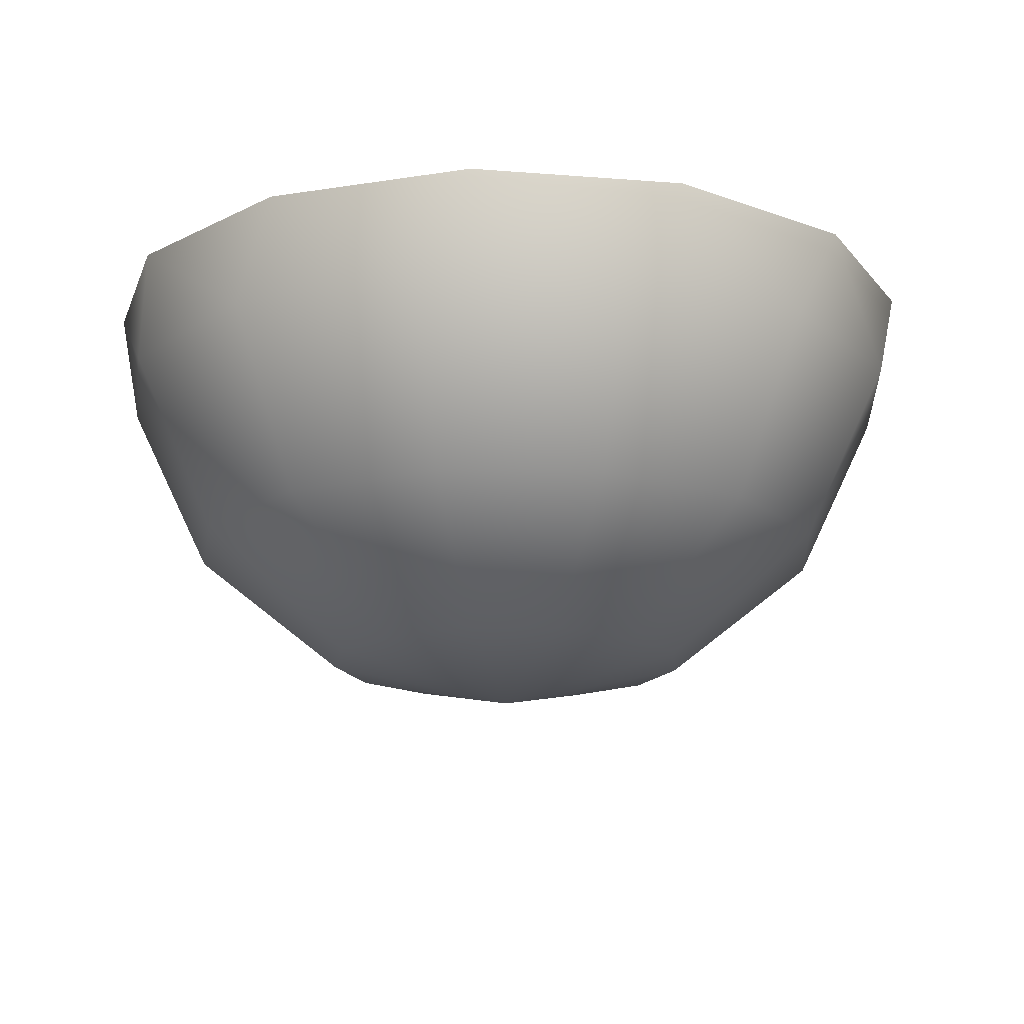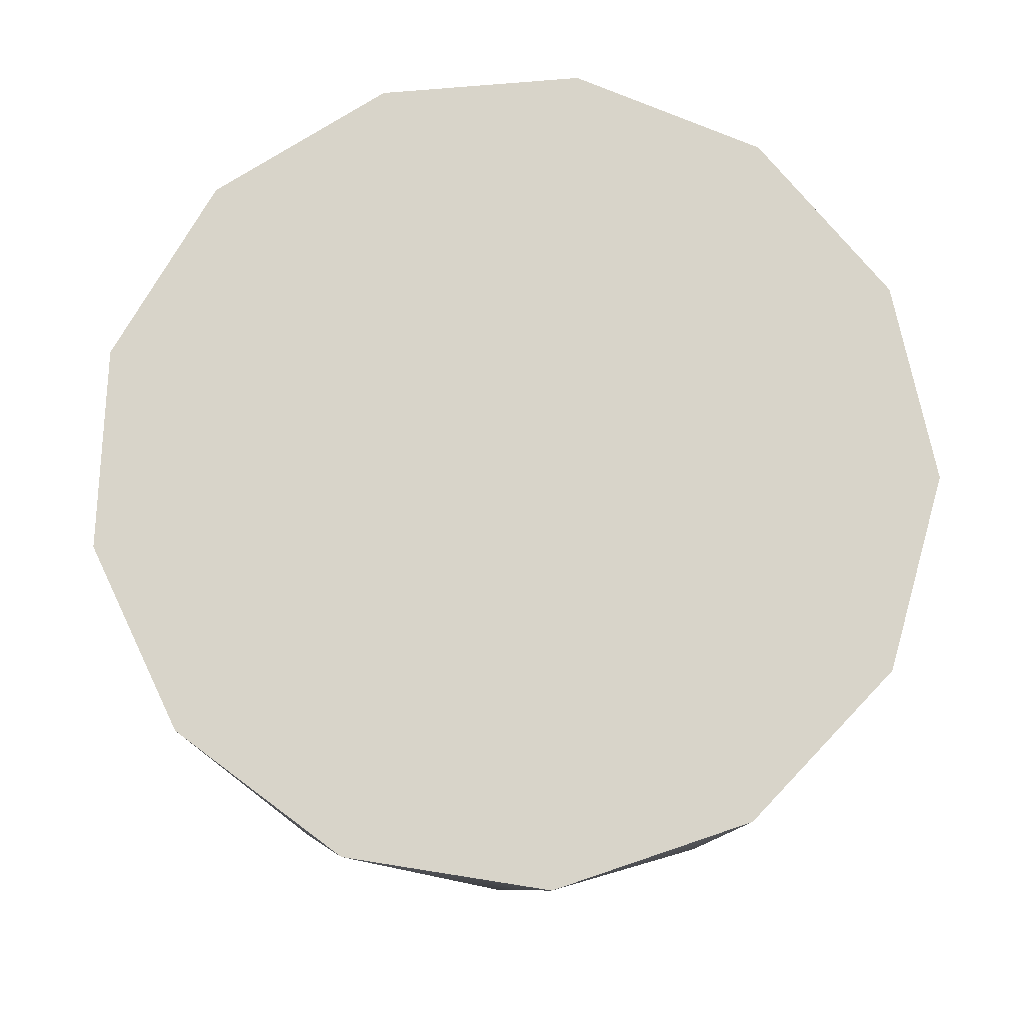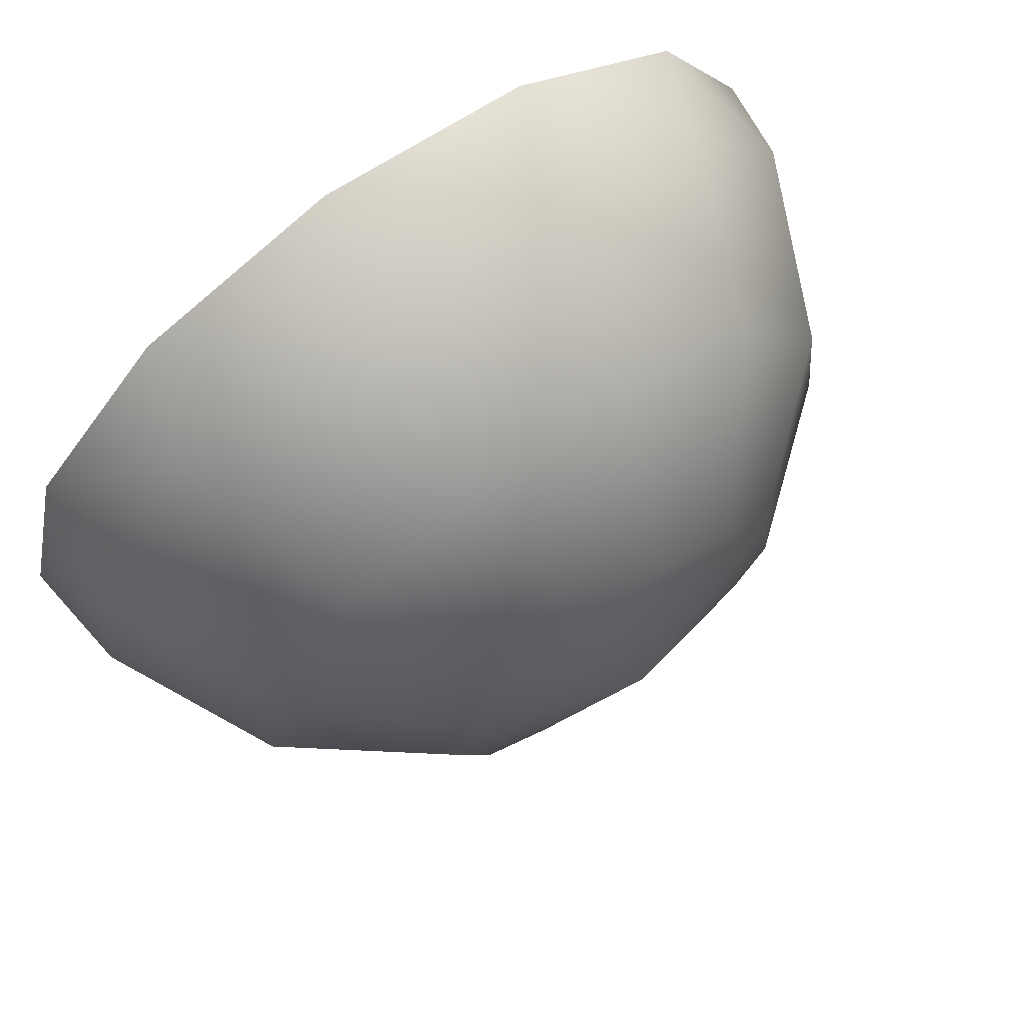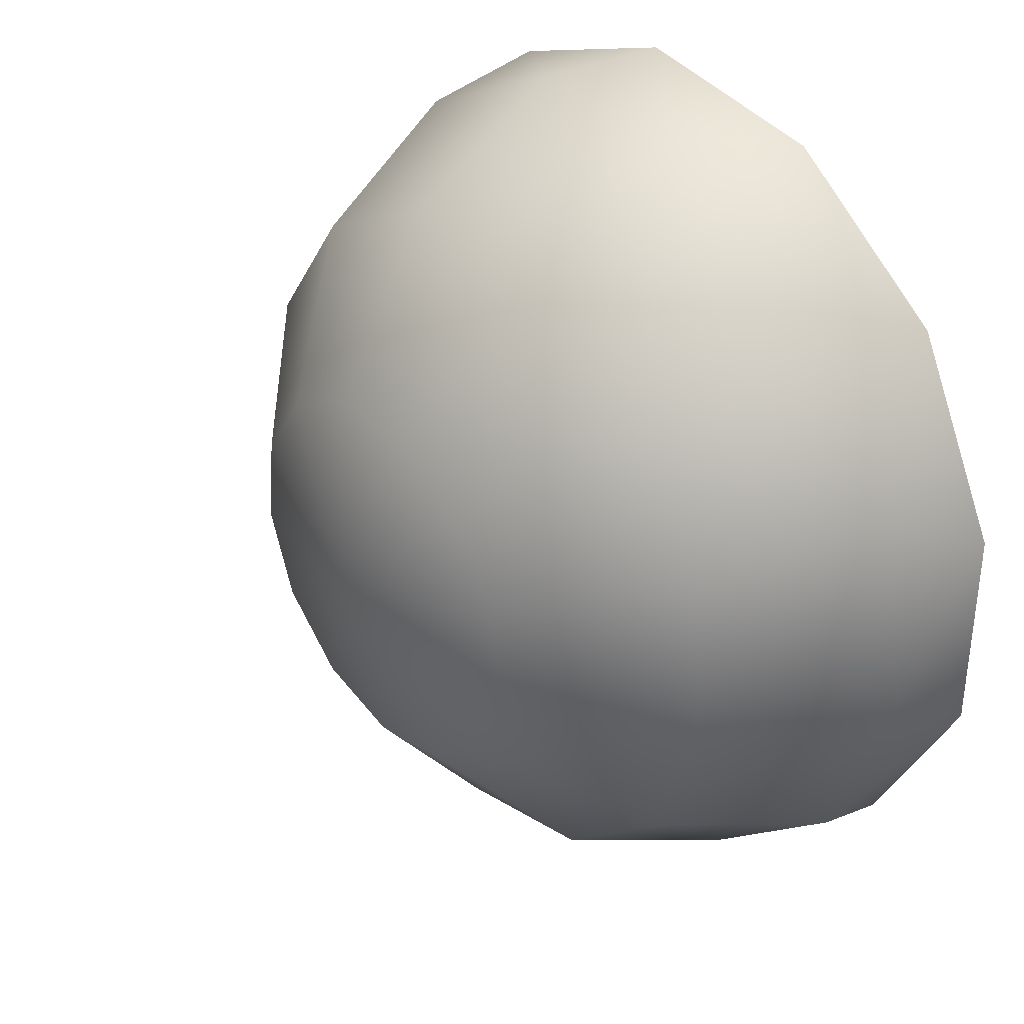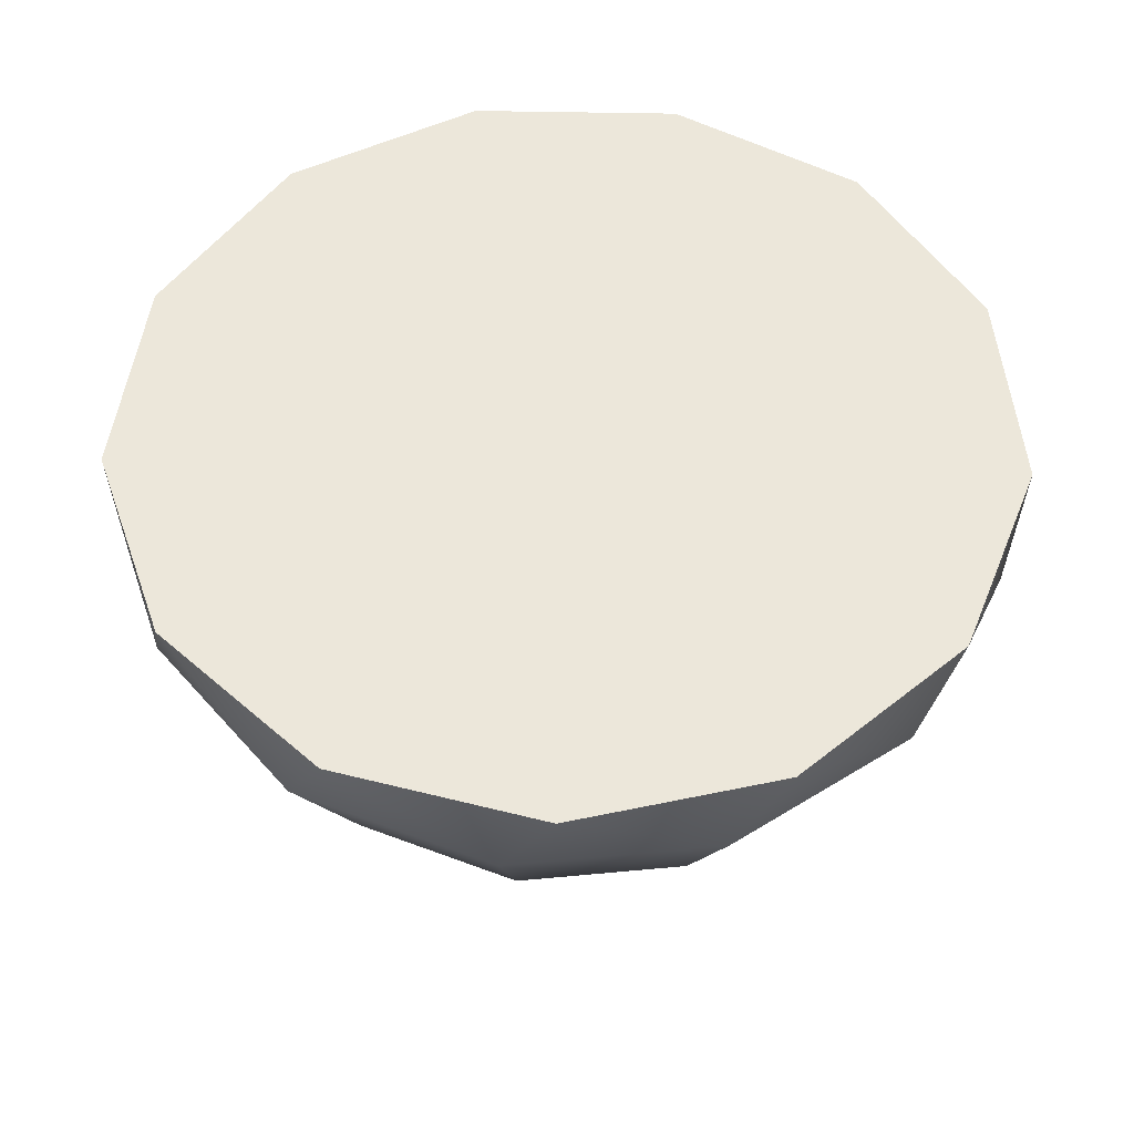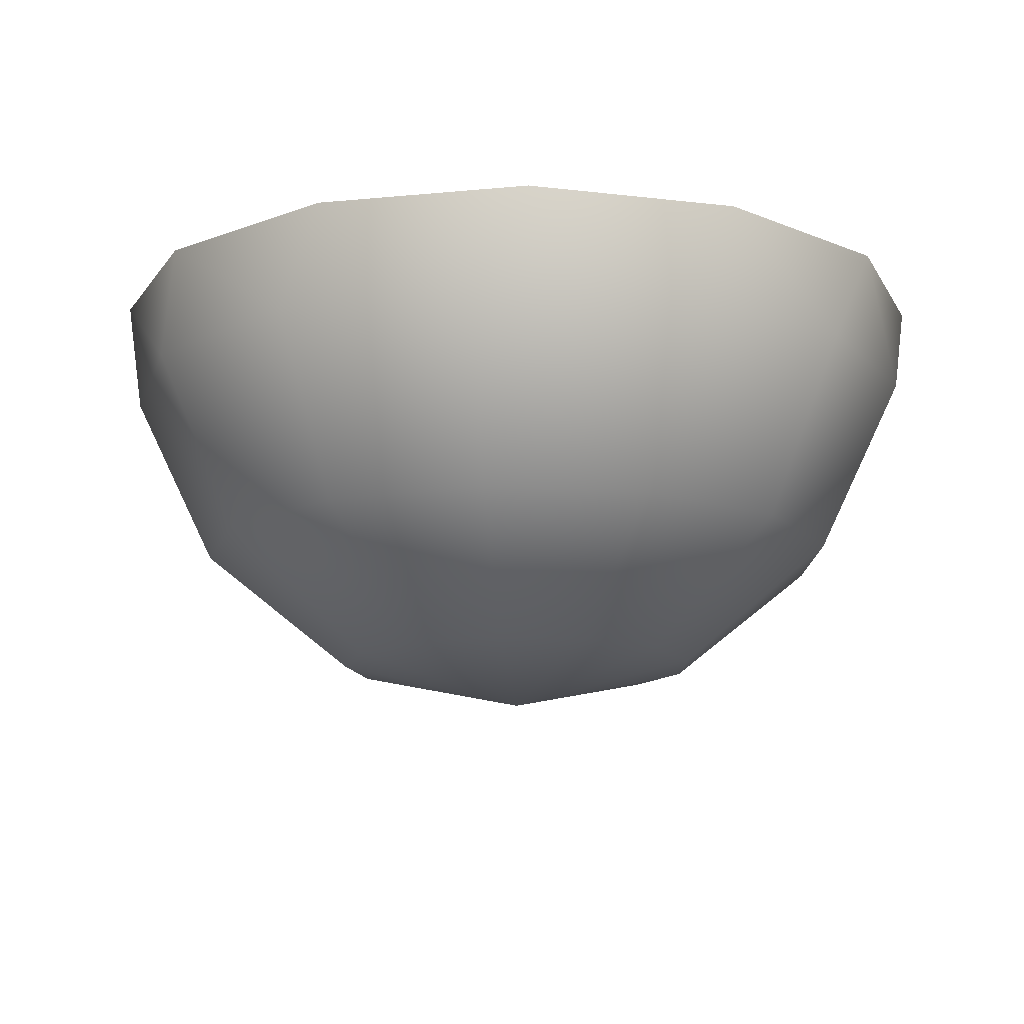
<metadata>
{"format":"obj","ext":"obj","renderer":"f3d","projection":"perspective","resolution":1024,"background":"white","views":[{"elev":-15.9,"azim":163.7,"up":"+Y"},{"elev":75.0,"azim":71.3,"up":"+Y"},{"elev":72.5,"azim":-35.0,"up":"+Z"},{"elev":35.4,"azim":51.1,"up":"+Z"},{"elev":53.4,"azim":-88.8,"up":"+Y"},{"elev":-13.3,"azim":-36.0,"up":"+Y"}]}
</metadata>
<code>
v 1226 -15 490.2
v 1228 -15 481.4
v 1234 -15 474.6
v 1243 -15 471.3
v 1252 -15 472.4
v 1259 -15 477.6
v 1263 -15 485.7
v 1263 -15 494.8
v 1259 -15 502.8
v 1252 -15 508
v 1243 -15 509.1
v 1234 -15 505.8
v 1228 -15 499
v 1245 -34 490.2
v 1245 -19.23 471.7
v 1245 -26.85 475.4
v 1245 -32.12 482
v 1227 -19.23 488
v 1230 -26.85 488.4
v 1237 -32.12 489.2
v 1237 -32.12 493.1
v 1231 -26.85 495.5
v 1228 -19.23 496.8
v 1230 -19.23 479.7
v 1233 -26.85 481.8
v 1238 -32.12 485.5
v 1236 -19.23 473.8
v 1238 -26.85 477.1
v 1241 -32.12 482.9
v 1254 -19.23 473.8
v 1252 -26.85 477.1
v 1249 -32.12 482.9
v 1260 -19.23 479.7
v 1257 -26.85 481.8
v 1252 -32.12 485.5
v 1263 -19.23 488
v 1260 -26.85 488.4
v 1253 -32.12 489.2
v 1262 -19.23 496.8
v 1259 -26.85 495.5
v 1253 -32.12 493.1
v 1257 -19.23 504.1
v 1255 -26.85 501.3
v 1250 -32.12 496.4
v 1249 -19.23 508.2
v 1249 -26.85 504.6
v 1247 -32.12 498.2
v 1241 -19.23 508.2
v 1241 -26.85 504.6
v 1243 -32.12 498.2
v 1233 -19.23 504.1
v 1235 -26.85 501.3
v 1240 -32.12 496.4
v 1226 -15 490.2
v 1228 -15 499
v 1234 -15 505.8
v 1243 -15 509.1
v 1252 -15 508
v 1259 -15 502.8
v 1263 -15 494.8
v 1263 -15 485.7
v 1259 -15 477.6
v 1252 -15 472.4
v 1243 -15 471.3
v 1234 -15 474.6
v 1228 -15 481.4
g obj_61463937
f 48 45 11
f 38 14 35
f 35 14 32
f 26 14 20
f 20 14 21
f 47 50 14
f 14 50 53
f 14 53 21
f 38 41 14
f 14 41 44
f 14 44 47
f 26 29 14
f 14 29 17
f 14 17 32
f 11 45 10
f 10 45 42
f 10 42 9
f 9 42 39
f 9 39 8
f 8 39 36
f 8 36 7
f 7 36 33
f 7 33 6
f 6 33 30
f 6 30 5
f 5 30 15
f 5 15 4
f 4 15 27
f 4 27 3
f 3 27 24
f 3 24 2
f 2 24 18
f 2 18 1
f 13 1 23
f 23 1 18
f 23 18 19
f 19 18 25
f 25 18 24
f 25 24 28
f 28 24 27
f 28 27 16
f 16 27 15
f 16 15 31
f 31 15 30
f 31 30 34
f 34 30 33
f 34 33 37
f 37 33 36
f 37 36 40
f 40 36 39
f 40 39 43
f 43 39 42
f 43 42 46
f 46 42 45
f 46 45 49
f 49 45 48
f 49 48 52
f 22 52 51
f 51 52 48
f 51 48 12
f 12 48 11
f 19 22 23
f 23 22 51
f 23 51 13
f 13 51 12
f 53 52 21
f 21 52 22
f 21 22 20
f 20 22 19
f 20 19 26
f 26 19 25
f 26 25 29
f 29 25 28
f 29 28 17
f 17 28 16
f 17 16 32
f 32 16 31
f 32 31 35
f 35 31 34
f 35 34 38
f 38 34 37
f 38 37 41
f 41 37 40
f 41 40 44
f 44 40 43
f 44 43 47
f 47 43 46
f 47 46 50
f 50 46 49
f 50 49 53
f 53 49 52
f 60 61 59
f 59 61 62
f 59 62 58
f 58 62 63
f 58 63 57
f 57 63 64
f 57 64 56
f 56 64 65
f 56 65 55
f 55 65 66
f 55 66 54

</code>
